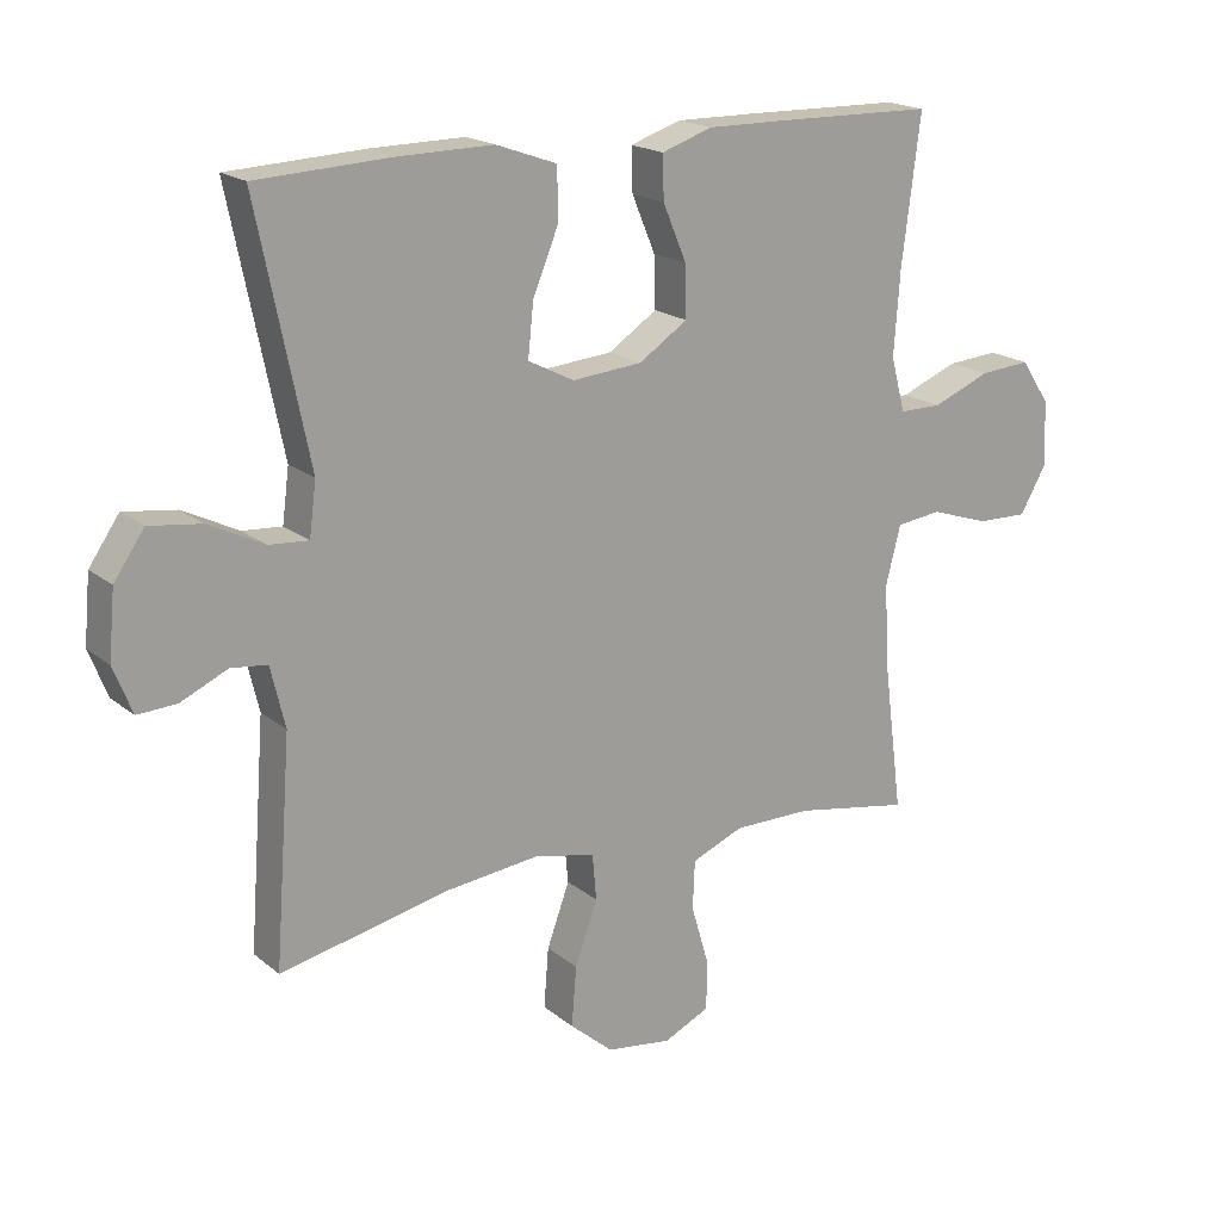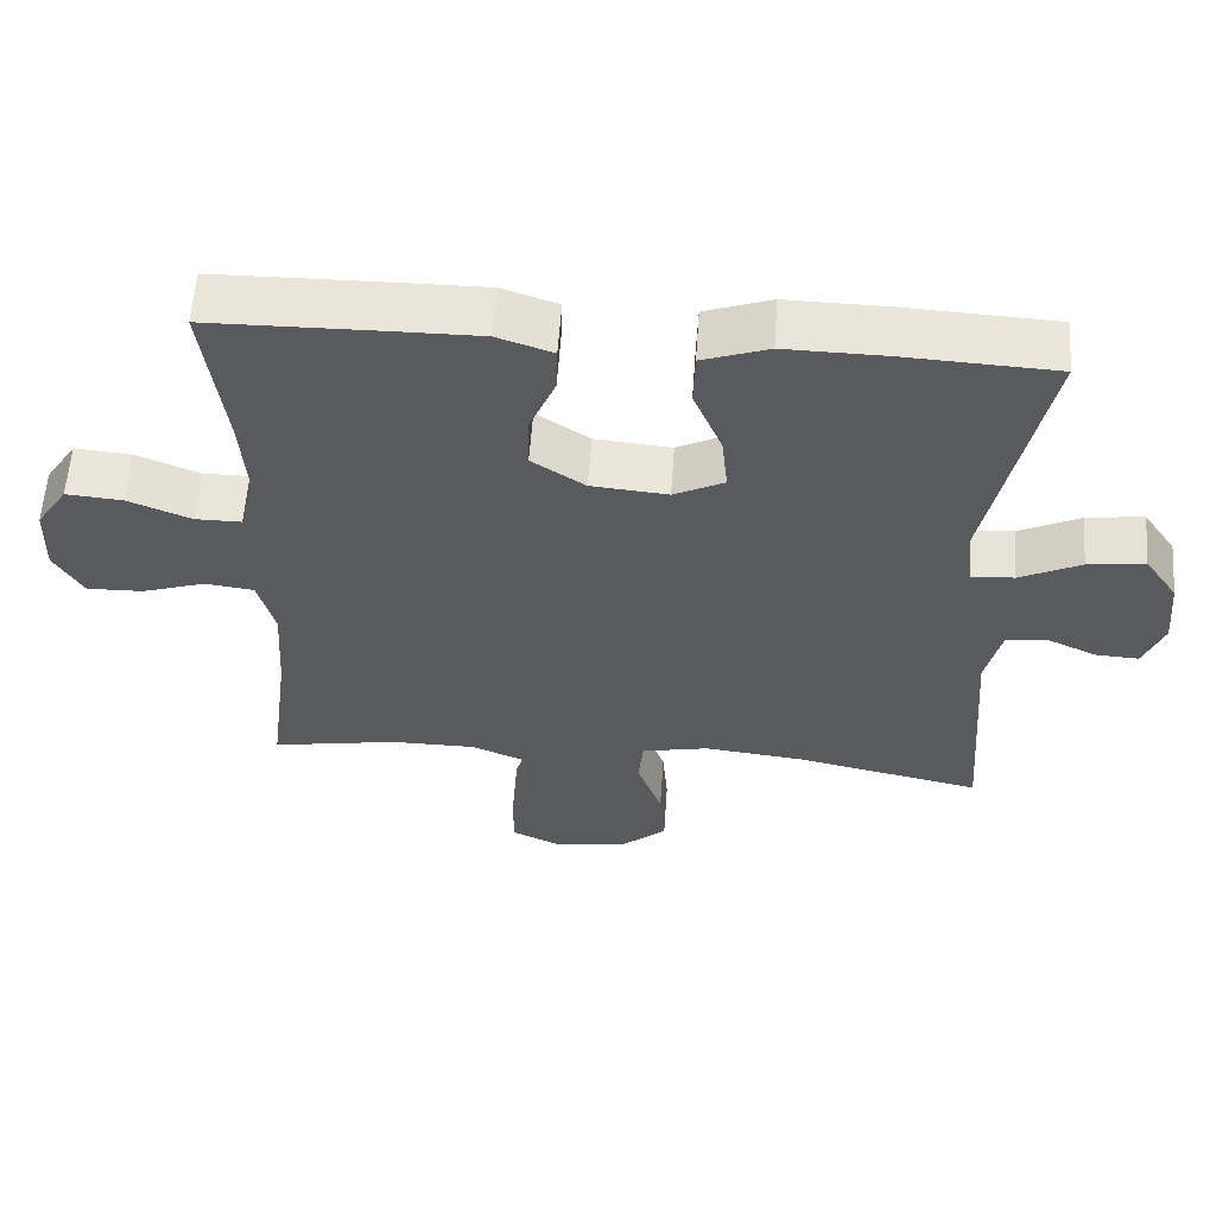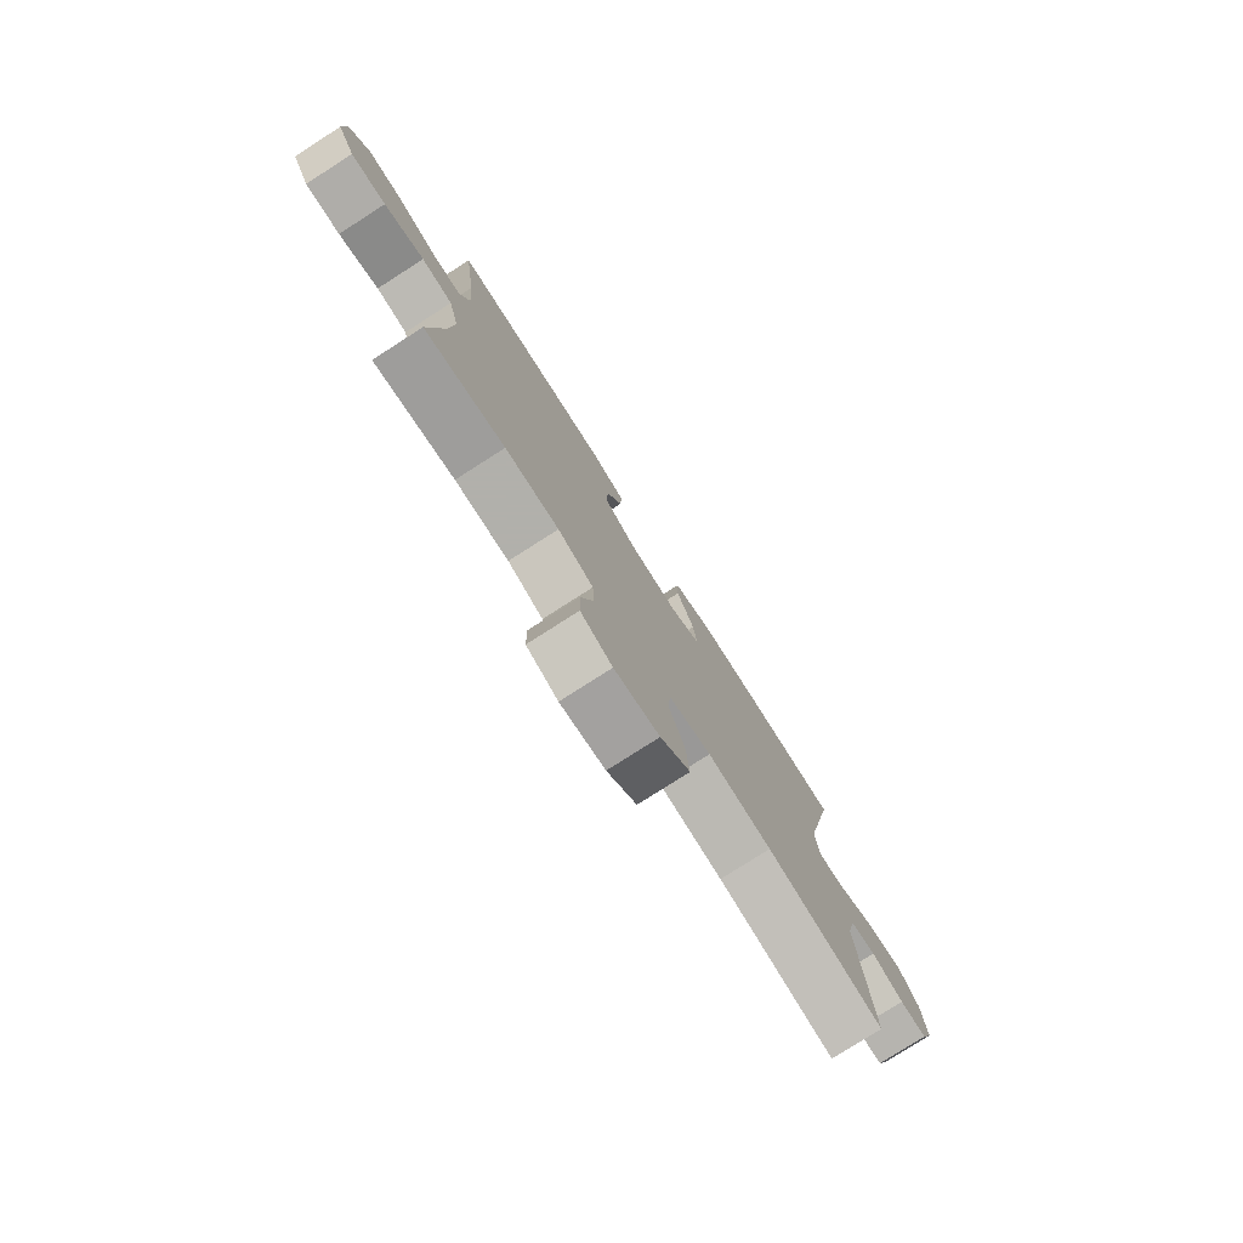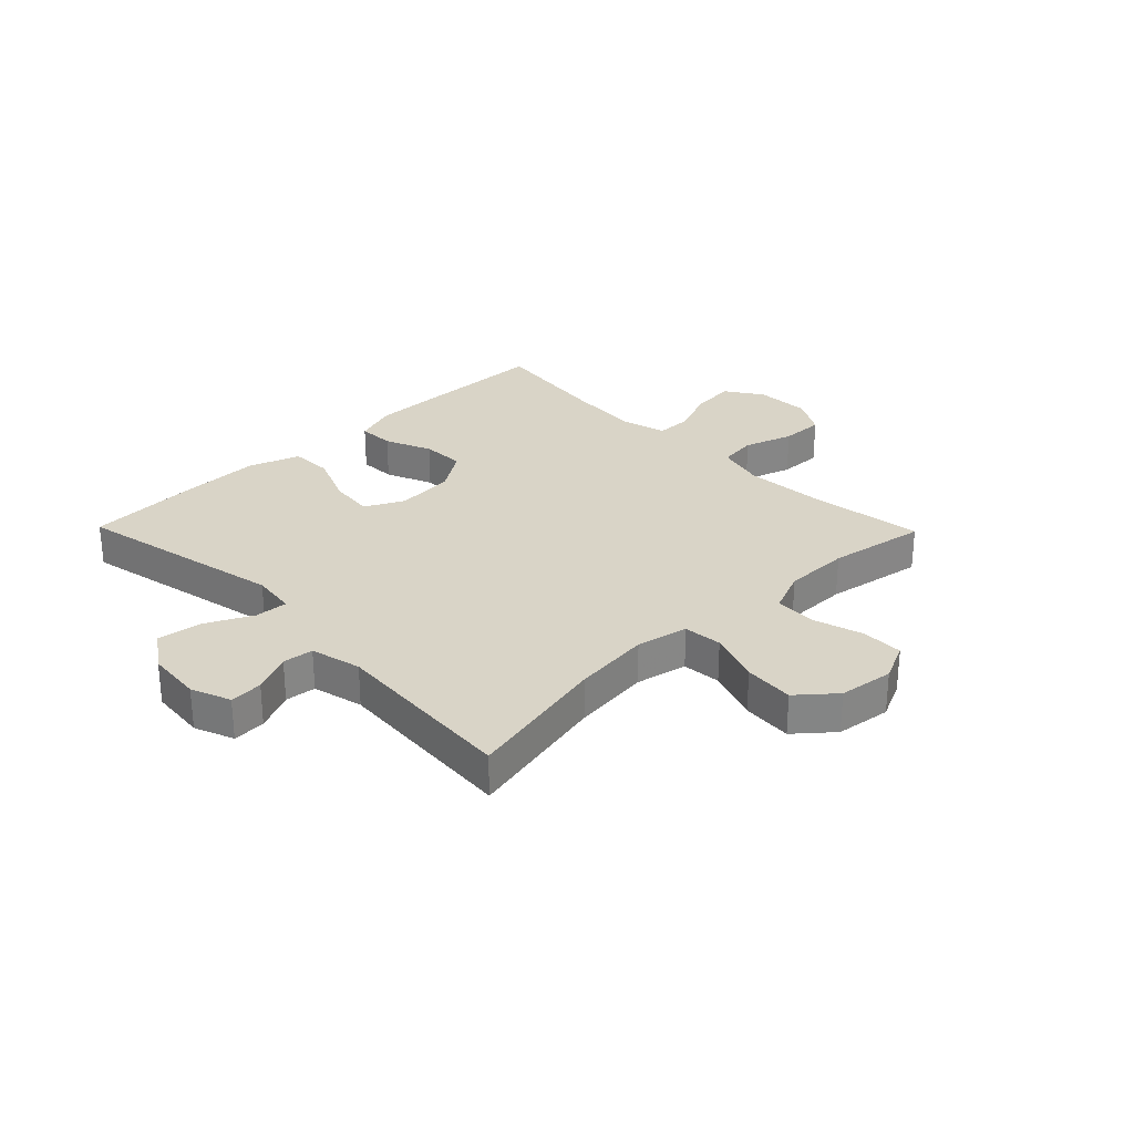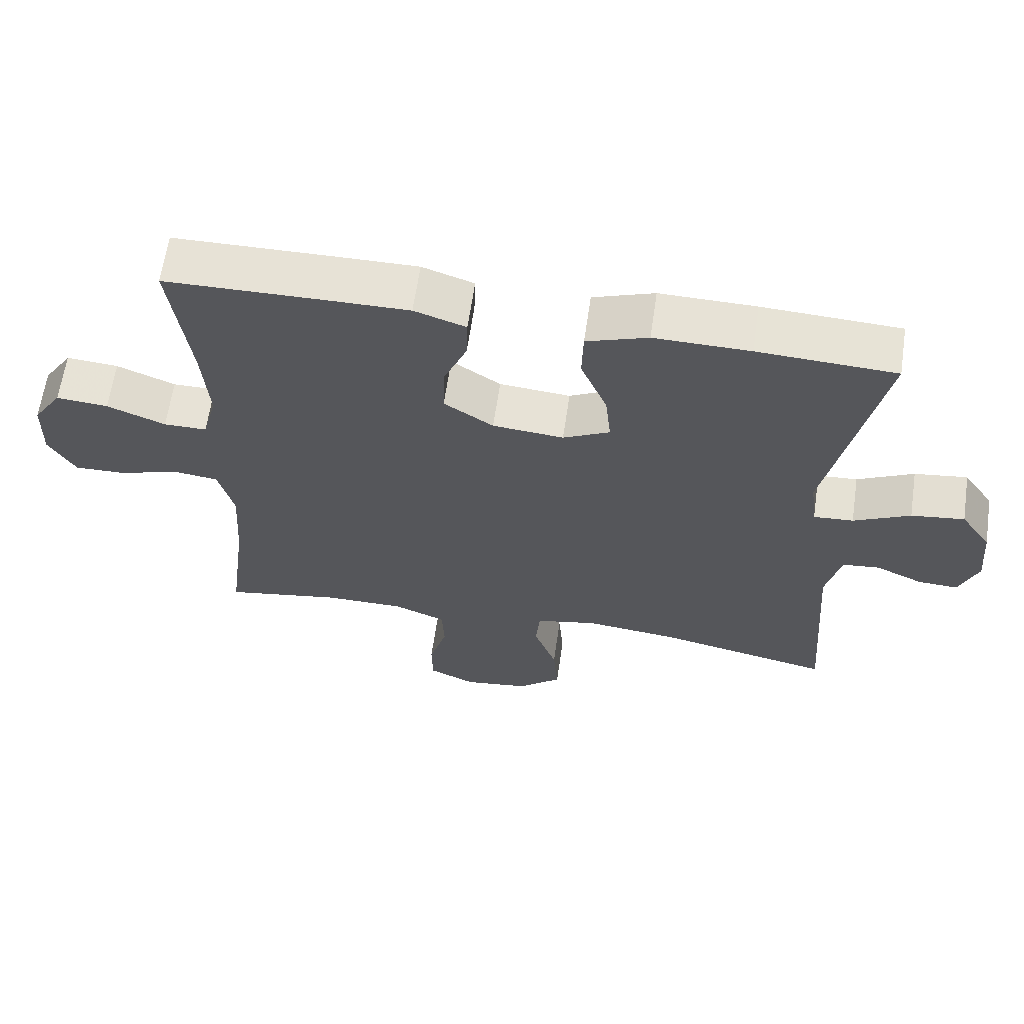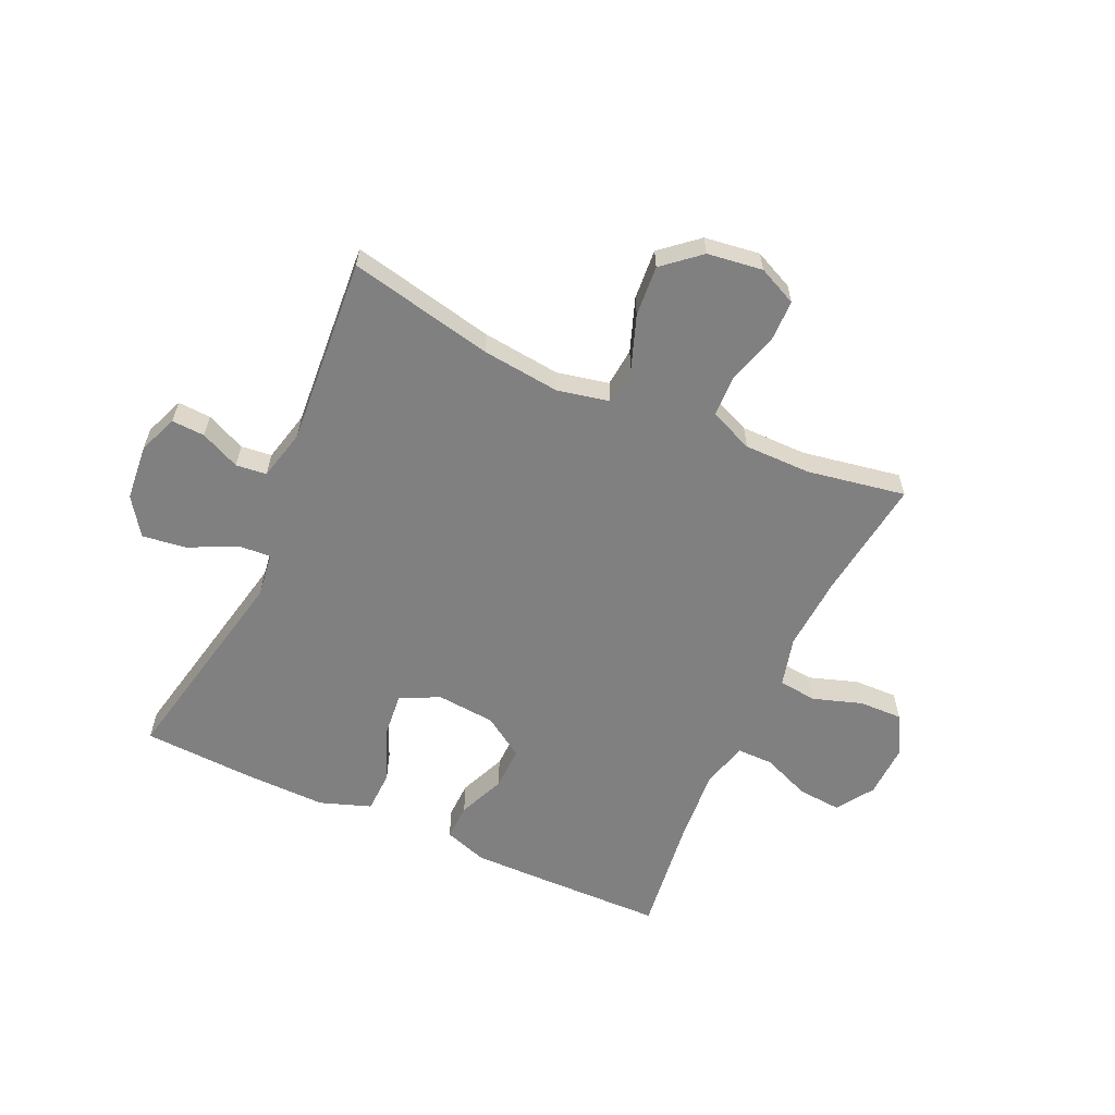
<metadata>
{"format":"obj","ext":"obj","renderer":"f3d","projection":"perspective","resolution":1024,"background":"white","views":[{"elev":18.5,"azim":146.2,"up":"+Z"},{"elev":58.5,"azim":4.0,"up":"+Z"},{"elev":-78.5,"azim":-57.4,"up":"+Z"},{"elev":28.7,"azim":135.7,"up":"+Y"},{"elev":63.3,"azim":8.3,"up":"+Z"},{"elev":-60.2,"azim":155.5,"up":"+Y"}]}
</metadata>
<code>
v -0.5 0.07 -0.5
v -0.473 0.07 -0.291
v -0.465 0.07 -0.161
v -0.487 0.07 -0.076
v -0.553 0.07 -0.068
v -0.638 0.07 -0.096
v -0.713 0.07 -0.098
v -0.751 0.07 -0.032
v -0.748 0.07 0.063
v -0.706 0.07 0.127
v -0.631 0.07 0.121
v -0.547 0.07 0.087
v -0.485 0.07 0.087
v -0.464 0.07 0.166
v -0.473 0.07 0.288
v -0.5 0.07 0.5
v -0.27 0.07 0.504
v -0.154 0.07 0.505
v -0.08 0.07 0.48
v -0.082 0.07 0.417
v -0.116 0.07 0.336
v -0.118 0.07 0.261
v -0.047 0.07 0.214
v 0.055 0.07 0.205
v 0.122 0.07 0.239
v 0.114 0.07 0.316
v 0.076 0.07 0.408
v 0.078 0.07 0.481
v 0.166 0.07 0.512
v 0.303 0.07 0.51
v 0.5 0.07 0.5
v 0.425 0.07 0.136
v 0.435 0.07 0.059
v 0.492 0.07 0.063
v 0.573 0.07 0.103
v 0.649 0.07 0.113
v 0.693 0.07 0.049
v 0.702 0.07 -0.048
v 0.675 0.07 -0.116
v 0.618 0.07 -0.113
v 0.55 0.07 -0.082
v 0.497 0.07 -0.088
v 0.476 0.07 -0.176
v 0.5 0.07 -0.5
v 0.252 0.07 -0.447
v 0.117 0.07 -0.432
v 0.028 0.07 -0.451
v 0.022 0.07 -0.518
v 0.055 0.07 -0.609
v 0.062 0.07 -0.696
v -0.001 0.07 -0.75
v -0.096 0.07 -0.763
v -0.163 0.07 -0.732
v -0.164 0.07 -0.66
v -0.138 0.07 -0.572
v -0.141 0.07 -0.501
v -0.216 0.07 -0.47
v -0.33 0.07 -0.47
v -0.5 0 -0.5
v -0.473 0 -0.291
v -0.465 0 -0.161
v -0.487 0 -0.076
v -0.553 0 -0.068
v -0.638 0 -0.096
v -0.713 0 -0.098
v -0.751 0 -0.032
v -0.748 0 0.063
v -0.706 0 0.127
v -0.631 0 0.121
v -0.547 0 0.087
v -0.485 0 0.087
v -0.464 0 0.166
v -0.473 0 0.288
v -0.5 0 0.5
v -0.27 0 0.504
v -0.154 0 0.505
v -0.08 0 0.48
v -0.082 0 0.417
v -0.116 0 0.336
v -0.118 0 0.261
v -0.047 0 0.214
v 0.055 0 0.205
v 0.122 0 0.239
v 0.114 0 0.316
v 0.076 0 0.408
v 0.078 0 0.481
v 0.166 0 0.512
v 0.303 0 0.51
v 0.5 0 0.5
v 0.425 0 0.136
v 0.435 0 0.059
v 0.492 0 0.063
v 0.573 0 0.103
v 0.649 0 0.113
v 0.693 0 0.049
v 0.702 0 -0.048
v 0.675 0 -0.116
v 0.618 0 -0.113
v 0.55 0 -0.082
v 0.497 0 -0.088
v 0.476 0 -0.176
v 0.5 0 -0.5
v 0.252 0 -0.447
v 0.117 0 -0.432
v 0.028 0 -0.451
v 0.022 0 -0.518
v 0.055 0 -0.609
v 0.062 0 -0.696
v -0.001 0 -0.75
v -0.096 0 -0.763
v -0.163 0 -0.732
v -0.164 0 -0.66
v -0.138 0 -0.572
v -0.141 0 -0.501
v -0.216 0 -0.47
v -0.33 0 -0.47
f 52 53 54 55
f 52 55 56
f 51 52 56
f 48 49 50 51
f 47 48 51 56
f 43 44 45
f 42 43 45 46
f 38 39 40 41
f 38 41 42
f 37 38 42
f 34 35 36 37
f 33 34 37 42
f 29 30 31 32
f 29 32 33
f 26 27 28 29
f 25 26 29 33
f 24 25 33 42
f 18 19 20 21
f 18 21 22
f 15 16 17 18
f 14 15 18 22
f 13 14 22 23
f 9 10 11 12
f 9 12 13
f 8 9 13
f 5 6 7 8
f 4 5 8 13
f 3 4 13 23
f 58 1 2
f 57 58 2 3
f 47 56 57 3
f 24 42 46 47
f 3 23 24 47
f 113 112 111 110
f 114 113 110
f 114 110 109
f 109 108 107 106
f 114 109 106 105
f 103 102 101
f 104 103 101 100
f 99 98 97 96
f 100 99 96
f 100 96 95
f 95 94 93 92
f 100 95 92 91
f 90 89 88 87
f 91 90 87
f 87 86 85 84
f 91 87 84 83
f 100 91 83 82
f 79 78 77 76
f 80 79 76
f 76 75 74 73
f 80 76 73 72
f 81 80 72 71
f 70 69 68 67
f 71 70 67
f 71 67 66
f 66 65 64 63
f 71 66 63 62
f 81 71 62 61
f 60 59 116
f 61 60 116 115
f 61 115 114 105
f 105 104 100 82
f 105 82 81 61
f 1 59 60 2
f 2 60 61 3
f 3 61 62 4
f 4 62 63 5
f 5 63 64 6
f 6 64 65 7
f 7 65 66 8
f 8 66 67 9
f 9 67 68 10
f 10 68 69 11
f 11 69 70 12
f 12 70 71 13
f 13 71 72 14
f 14 72 73 15
f 15 73 74 16
f 16 74 75 17
f 17 75 76 18
f 18 76 77 19
f 19 77 78 20
f 20 78 79 21
f 21 79 80 22
f 22 80 81 23
f 23 81 82 24
f 24 82 83 25
f 25 83 84 26
f 26 84 85 27
f 27 85 86 28
f 28 86 87 29
f 29 87 88 30
f 30 88 89 31
f 31 89 90 32
f 32 90 91 33
f 33 91 92 34
f 34 92 93 35
f 35 93 94 36
f 36 94 95 37
f 37 95 96 38
f 38 96 97 39
f 39 97 98 40
f 40 98 99 41
f 41 99 100 42
f 42 100 101 43
f 43 101 102 44
f 44 102 103 45
f 45 103 104 46
f 46 104 105 47
f 47 105 106 48
f 48 106 107 49
f 49 107 108 50
f 50 108 109 51
f 51 109 110 52
f 52 110 111 53
f 53 111 112 54
f 54 112 113 55
f 55 113 114 56
f 56 114 115 57
f 57 115 116 58
f 58 116 59 1

</code>
